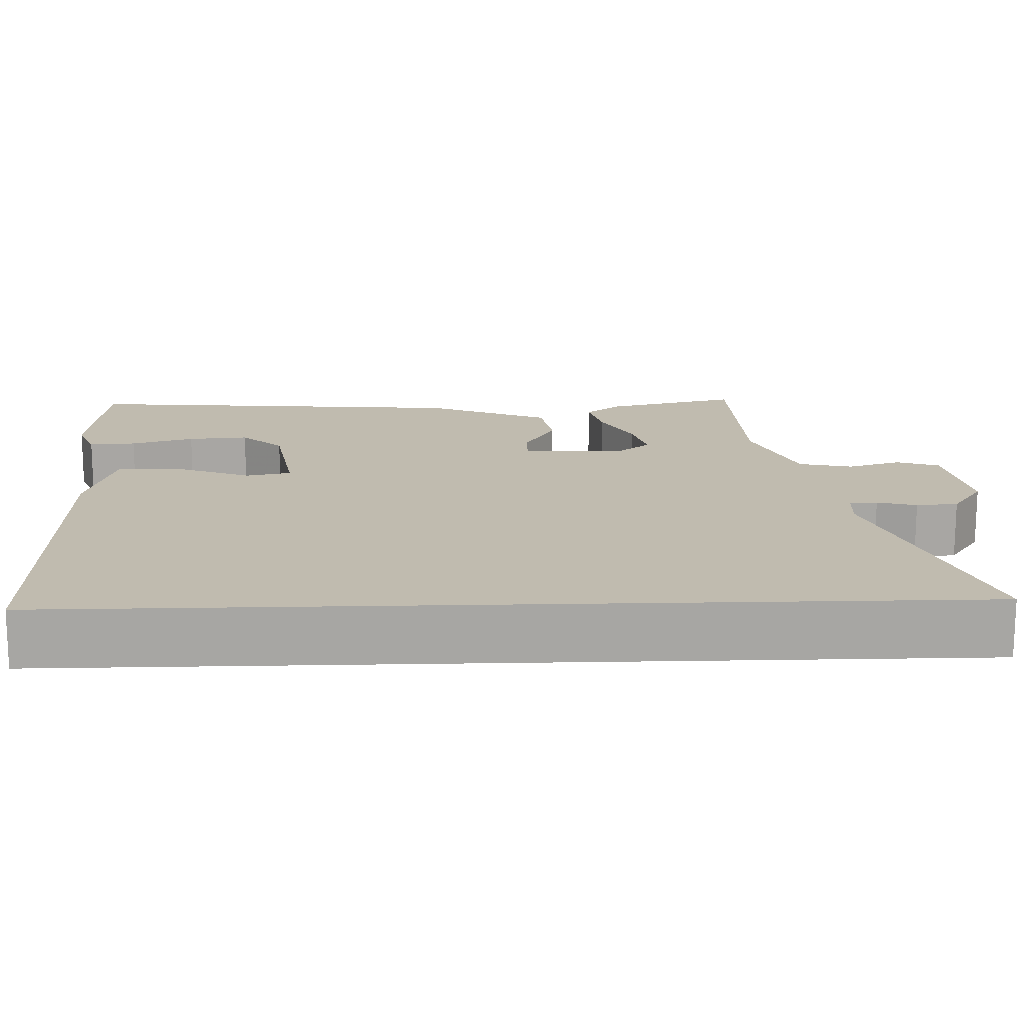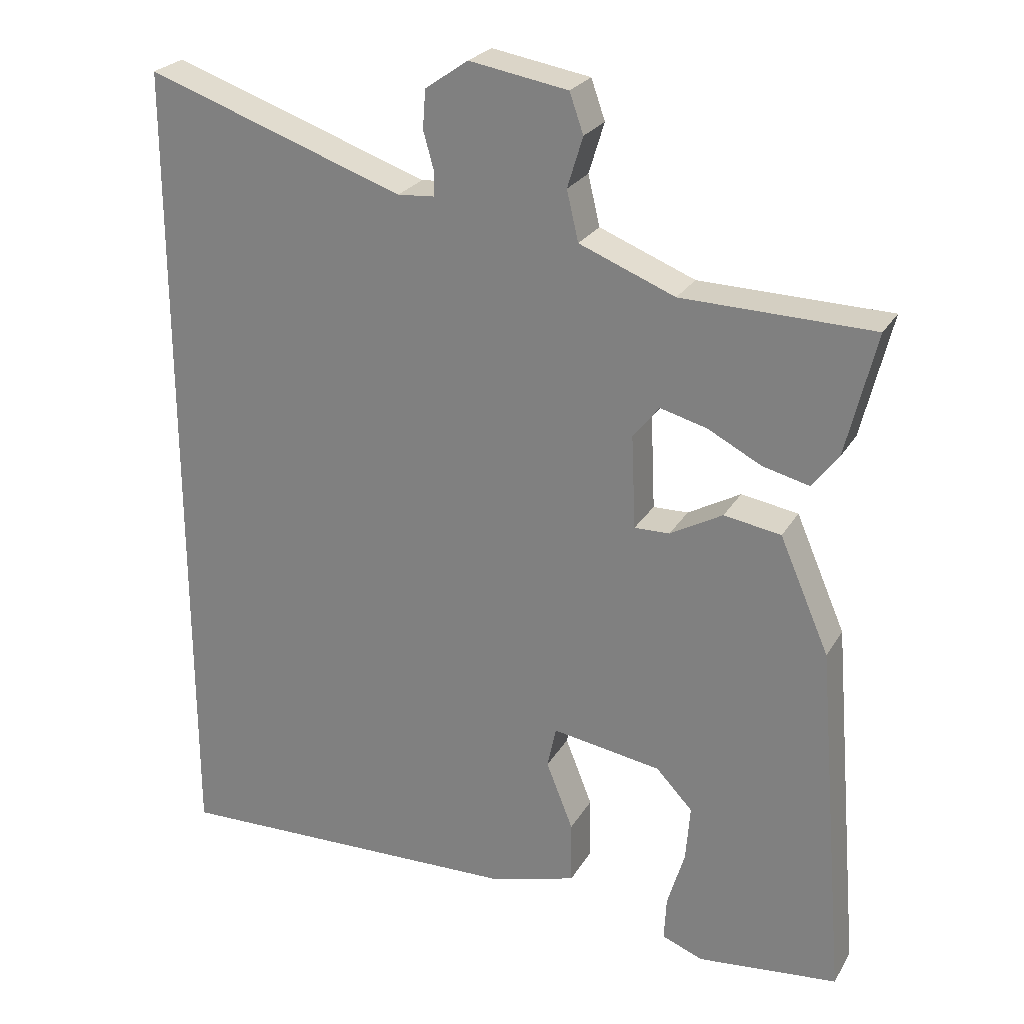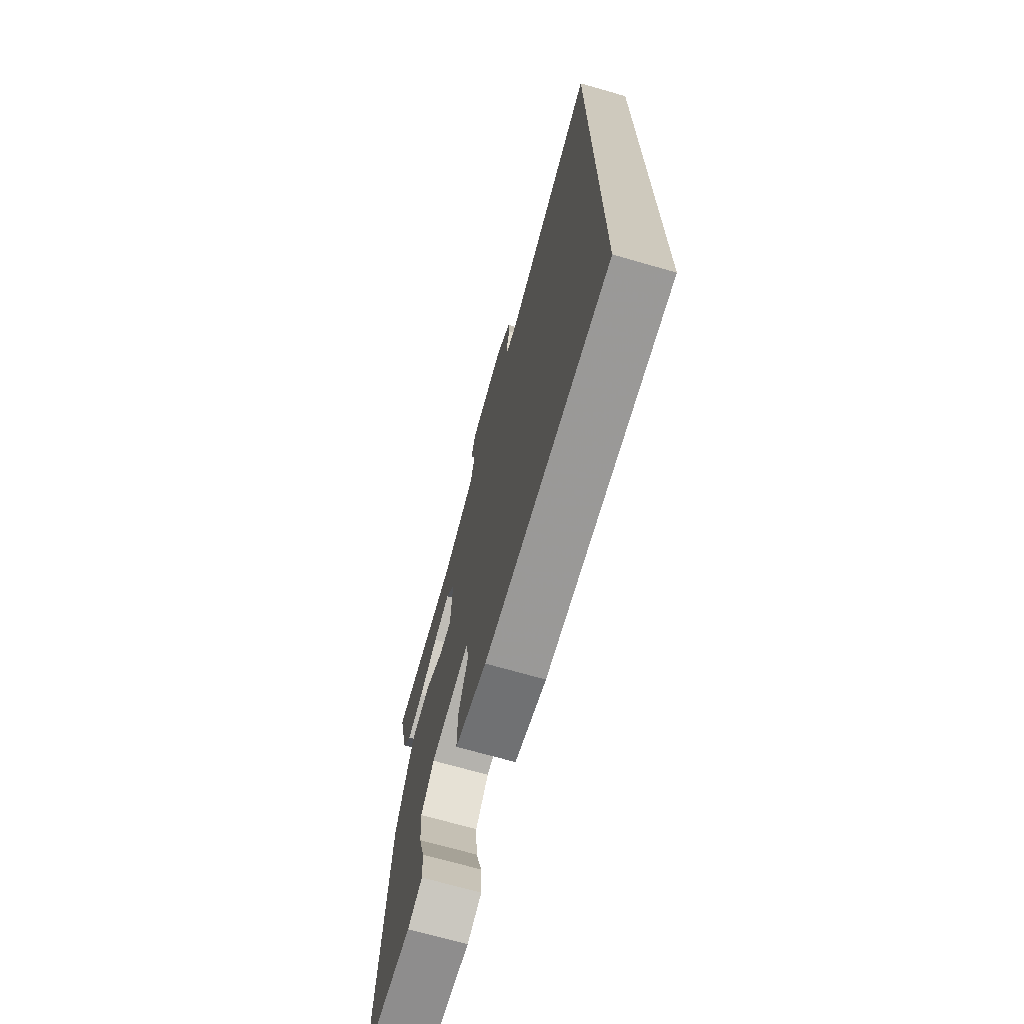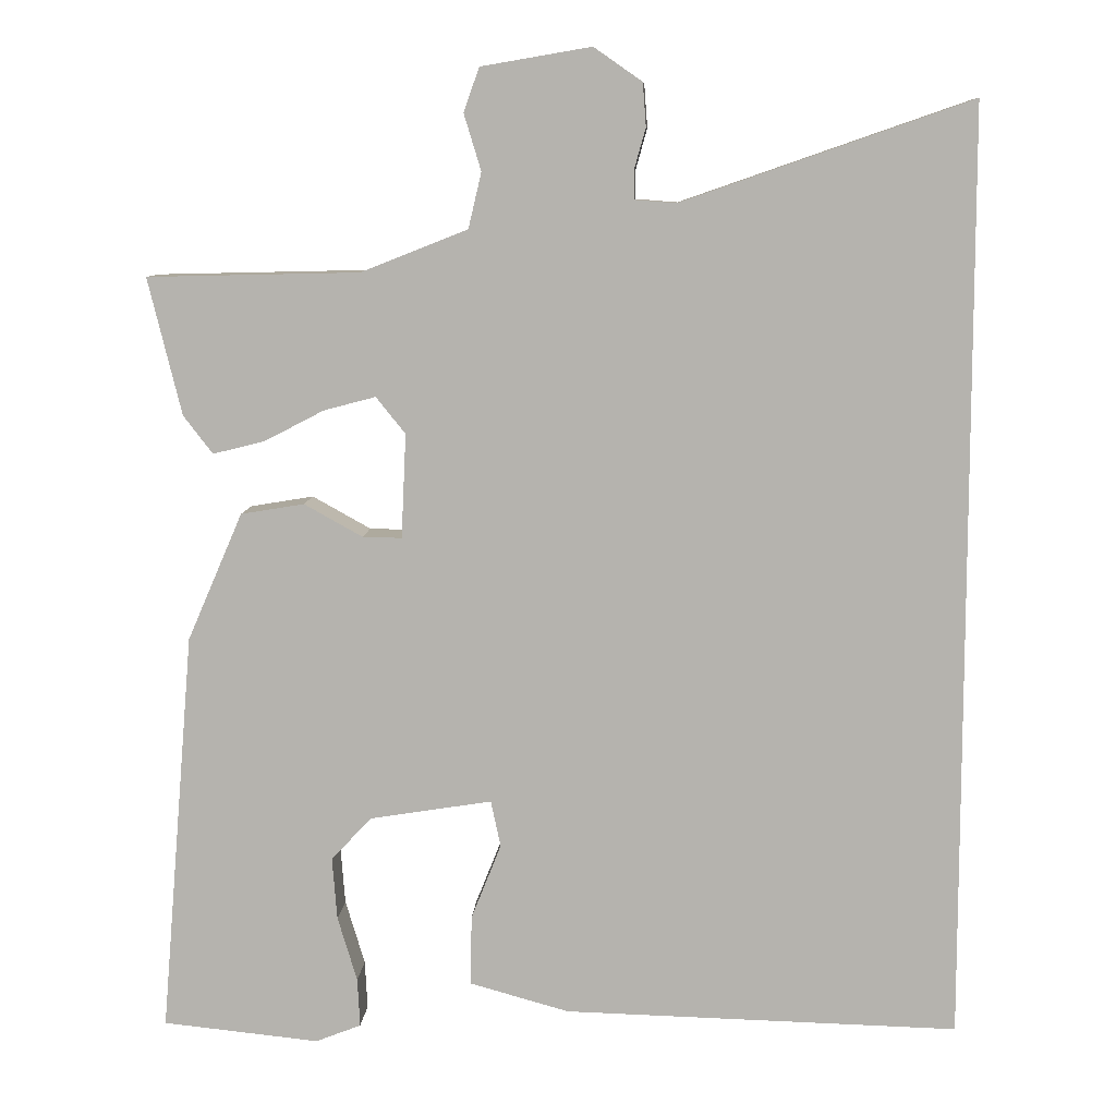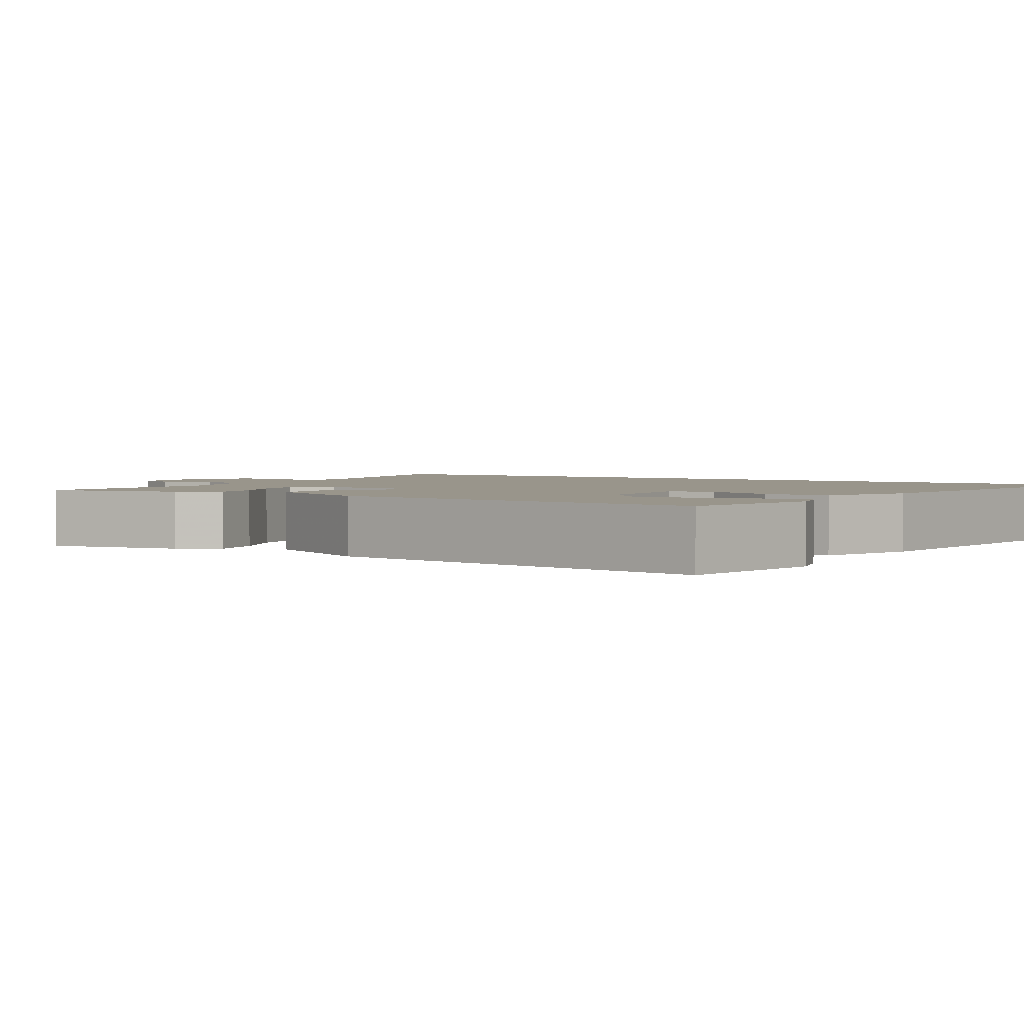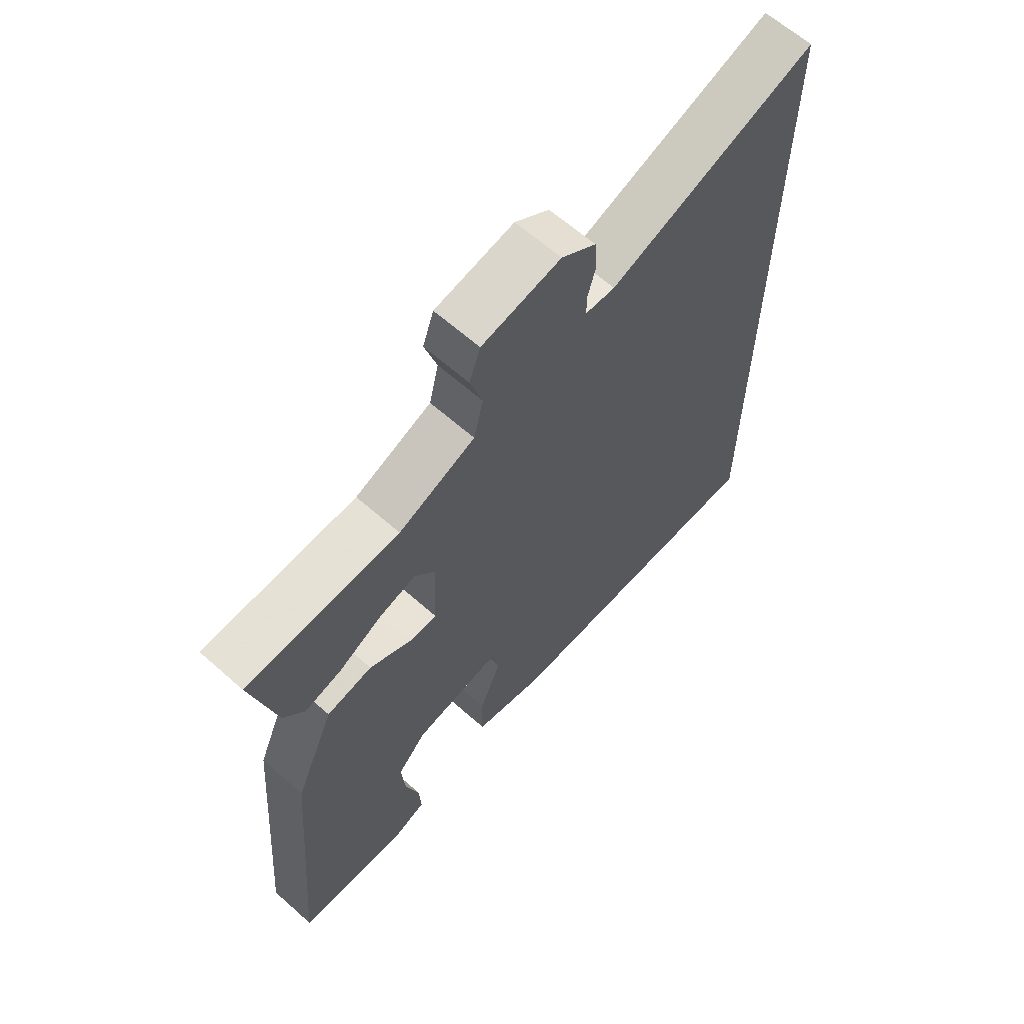
<metadata>
{"format":"obj","ext":"obj","renderer":"f3d","projection":"perspective","resolution":1024,"background":"white","views":[{"elev":16.1,"azim":-91.9,"up":"+Y"},{"elev":25.1,"azim":24.0,"up":"+Z"},{"elev":-70.6,"azim":-106.0,"up":"+Z"},{"elev":9.1,"azim":-176.6,"up":"+Z"},{"elev":2.2,"azim":126.4,"up":"+Y"},{"elev":63.8,"azim":131.7,"up":"+Z"}]}
</metadata>
<code>
v -0.5 0.07 0.668
v -0.146 0.07 0.545
v -0.095 0.07 0.549
v -0.095 0.07 0.584
v -0.109 0.07 0.634
v -0.105 0.07 0.687
v -0.046 0.07 0.728
v 0.089 0.07 0.705
v 0.108 0.07 0.651
v 0.087 0.07 0.582
v 0.103 0.07 0.514
v 0.234 0.07 0.462
v 0.495 0.07 0.456
v 0.454 0.07 0.288
v 0.418 0.07 0.241
v 0.354 0.07 0.257
v 0.281 0.07 0.295
v 0.217 0.07 0.312
v 0.181 0.07 0.267
v 0.187 0.07 0.139
v 0.235 0.07 0.14
v 0.307 0.07 0.18
v 0.385 0.07 0.167
v 0.453 0.07 0.01
v 0.495 0.07 -0.487
v 0.302 0.07 -0.507
v 0.246 0.07 -0.485
v 0.249 0.07 -0.425
v 0.273 0.07 -0.345
v 0.279 0.07 -0.268
v 0.229 0.07 -0.215
v 0.079 0.07 -0.191
v 0.067 0.07 -0.248
v 0.104 0.07 -0.341
v 0.105 0.07 -0.427
v -0.017 0.07 -0.461
v -0.5 0.07 -0.474
v -0.5 0 0.668
v -0.146 0 0.545
v -0.095 0 0.549
v -0.095 0 0.584
v -0.109 0 0.634
v -0.105 0 0.687
v -0.046 0 0.728
v 0.089 0 0.705
v 0.108 0 0.651
v 0.087 0 0.582
v 0.103 0 0.514
v 0.234 0 0.462
v 0.495 0 0.456
v 0.454 0 0.288
v 0.418 0 0.241
v 0.354 0 0.257
v 0.281 0 0.295
v 0.217 0 0.312
v 0.181 0 0.267
v 0.187 0 0.139
v 0.235 0 0.14
v 0.307 0 0.18
v 0.385 0 0.167
v 0.453 0 0.01
v 0.495 0 -0.487
v 0.302 0 -0.507
v 0.246 0 -0.485
v 0.249 0 -0.425
v 0.273 0 -0.345
v 0.279 0 -0.268
v 0.229 0 -0.215
v 0.079 0 -0.191
v 0.067 0 -0.248
v 0.104 0 -0.341
v 0.105 0 -0.427
v -0.017 0 -0.461
v -0.5 0 -0.474
f 36 37 1 2
f 33 34 35 36
f 32 33 36 2
f 31 32 2 3
f 30 31 3 4
f 26 27 28 29
f 26 29 30
f 25 26 30
f 21 22 23 24
f 20 21 24 25
f 14 15 16 17
f 12 13 14 17
f 11 12 17 18
f 7 8 9 10
f 7 10 11
f 20 25 30 4
f 7 11 18 19
f 6 7 19 20
f 4 5 6 20
f 39 38 74 73
f 73 72 71 70
f 39 73 70 69
f 40 39 69 68
f 41 40 68 67
f 66 65 64 63
f 67 66 63
f 67 63 62
f 61 60 59 58
f 62 61 58 57
f 54 53 52 51
f 54 51 50 49
f 55 54 49 48
f 47 46 45 44
f 48 47 44
f 41 67 62 57
f 56 55 48 44
f 57 56 44 43
f 57 43 42 41
f 1 38 39 2
f 2 39 40 3
f 3 40 41 4
f 4 41 42 5
f 5 42 43 6
f 6 43 44 7
f 7 44 45 8
f 8 45 46 9
f 9 46 47 10
f 10 47 48 11
f 11 48 49 12
f 12 49 50 13
f 13 50 51 14
f 14 51 52 15
f 15 52 53 16
f 16 53 54 17
f 17 54 55 18
f 18 55 56 19
f 19 56 57 20
f 20 57 58 21
f 21 58 59 22
f 22 59 60 23
f 23 60 61 24
f 24 61 62 25
f 25 62 63 26
f 26 63 64 27
f 27 64 65 28
f 28 65 66 29
f 29 66 67 30
f 30 67 68 31
f 31 68 69 32
f 32 69 70 33
f 33 70 71 34
f 34 71 72 35
f 35 72 73 36
f 36 73 74 37
f 37 74 38 1

</code>
